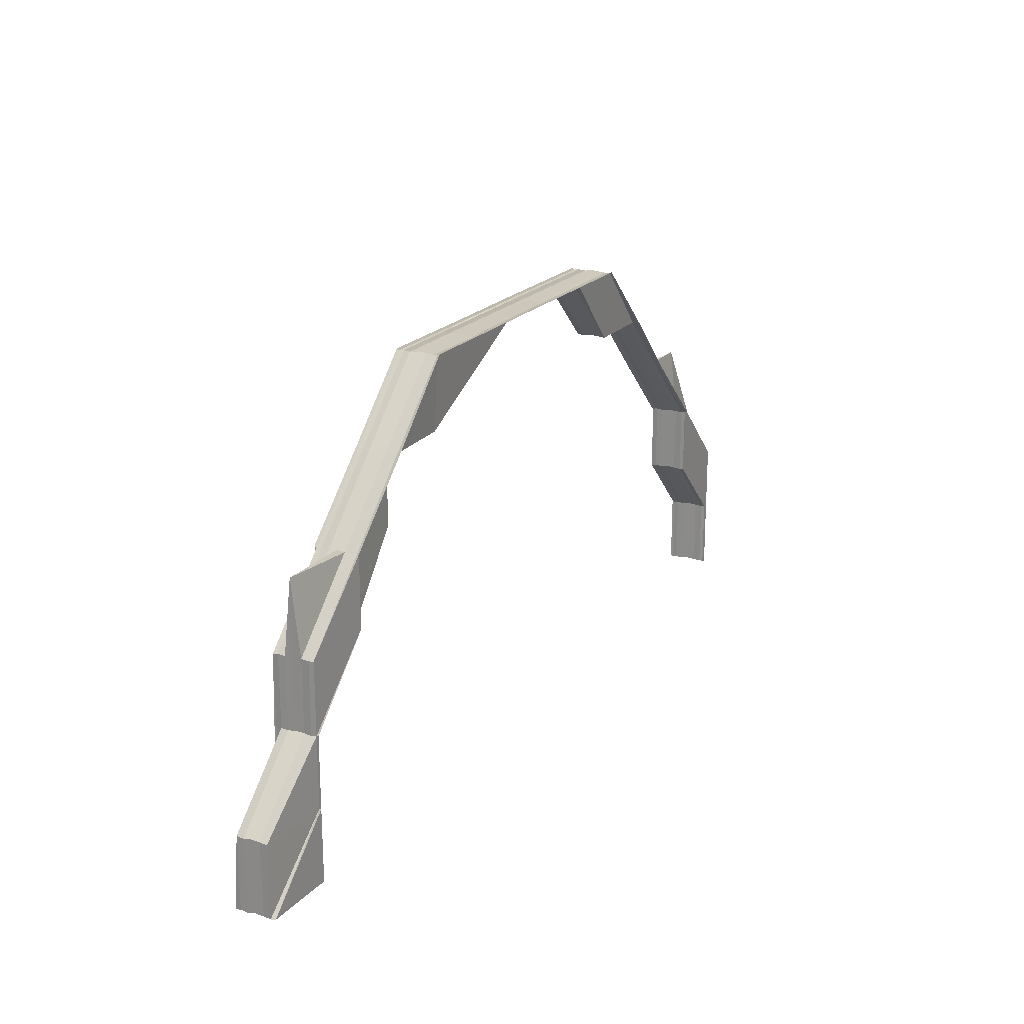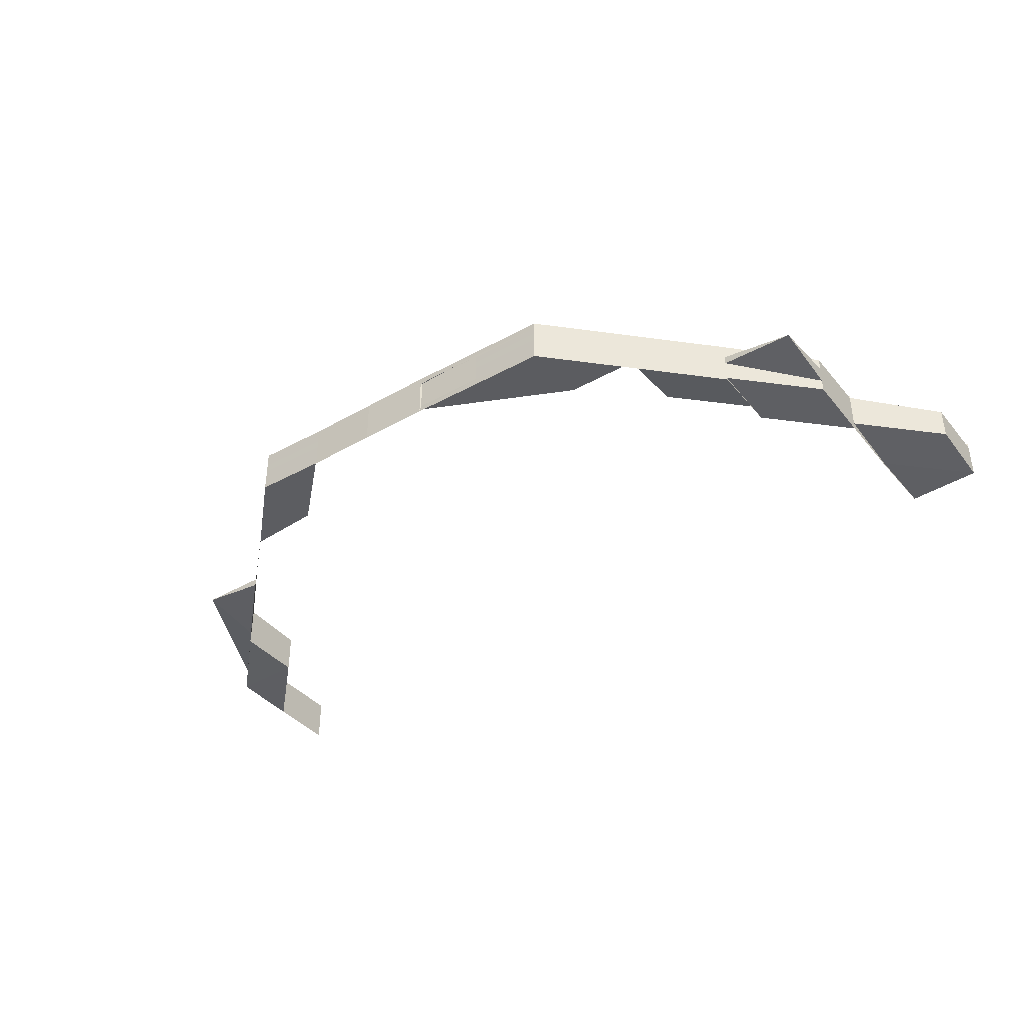
<metadata>
{"format":"obj","ext":"obj","renderer":"f3d","projection":"perspective","resolution":1024,"background":"white","views":[{"elev":20.6,"azim":-61.7,"up":"+Y"},{"elev":-38.8,"azim":-144.7,"up":"+Z"}]}
</metadata>
<code>
o 26940
v 2250 1881 23.63
v 2250 1881 23.63
v 2250 1881 23.63
v 2250 1881 23.63
v 2250 1881 23.63
v 2250 1881 23.63
v 2250 1881 23.63
v 2250 1881 23.63
v 2250 1881 23.63
v 2250 1881 23.63
v 2250 1881 23.63
v 2250 1881 23.63
v 2250 1881 23.63
v 2250 1881 23.63
v 2250 1881 23.63
v 2250 1881 23.63
v 2250 1881 23.63
v 2250 1881 23.63
v 2250 1881 23.63
v 2250 1881 23.63
v 2250 1881 23.63
v 2250 1881 23.63
v 2250 1881 23.63
v 2250 1881 23.63
v 2250 1881 23.63
v 2250 1881 23.63
v 2250 1881 23.63
v 2250 1881 23.63
v 2250 1881 23.63
v 2250 1881 23.63
v 2250 1881 23.63
v 2250 1881 23.63
v 2250 1881 23.63
v 2250 1881 23.63
v 2250 1881 23.63
v 2250 1881 23.63
v 2250 1881 23.63
v 2250 1881 23.63
v 2250 1881 23.63
v 2250 1881 23.63
v 2250 1881 23.63
v 2250 1881 23.63
v 2250 1881 23.63
v 2250 1881 23.63
v 2250 1881 23.63
v 2250 1881 23.63
v 2250 1881 23.63
v 2250 1881 23.63
v 2250 1881 23.63
v 2250 1881 23.63
v 2250 1881 23.63
v 2250 1881 23.63
v 2250 1881 23.63
v 2250 1881 23.63
v 2250 1881 23.63
v 2250 1881 23.63
v 2250 1881 23.63
v 2250 1881 23.63
v 2250 1881 23.63
v 2250 1881 23.63
v 2250 1881 23.63
v 2250 1881 23.63
v 2250 1881 23.63
v 2250 1881 23.63
v 2250 1881 23.63
v 2250 1881 23.63
v 2250 1881 23.63
v 2250 1881 23.63
v 2250 1881 23.63
v 2250 1881 23.63
v 2250 1881 23.63
v 2250 1881 23.63
v 2250 1881 23.63
v 2250 1881 23.63
v 2250 1881 23.63
v 2250 1881 23.63
v 2250 1881 23.63
v 2250 1881 23.63
v 2250 1881 23.63
v 2250 1881 23.63
v 2250 1881 23.63
v 2250 1881 23.63
v 2250 1881 23.63
v 2250 1881 23.63
v 2250 1881 23.63
v 2250 1881 23.63
v 2250 1881 23.63
v 2250 1881 23.63
v 2250 1881 23.63
v 2250 1881 23.63
v 2250 1881 23.63
v 2250 1881 23.63
v 2250 1881 23.63
v 2250 1881 23.63
v 2250 1881 23.63
v 2250 1881 23.63
v 2250 1881 23.63
v 2250 1881 23.63
v 2250 1881 23.63
v 2250 1881 23.63
v 2250 1881 23.63
v 2250 1881 23.63
v 2250 1881 23.63
v 2250 1881 23.63
v 2250 1881 23.63
v 2250 1881 23.63
v 2250 1881 23.63
v 2250 1881 23.63
v 2250 1881 23.63
v 2250 1881 23.63
v 2250 1881 23.63
v 2250 1881 23.63
v 2250 1881 23.63
v 2250 1881 23.63
v 2250 1881 23.63
v 2250 1881 23.63
v 2250 1881 23.63
v 2250 1881 23.63
v 2250 1881 23.63
v 2250 1881 23.63
v 2250 1881 23.63
v 2250 1881 23.63
v 2250 1881 23.63
v 2250 1881 23.63
v 2250 1881 23.63
v 2250 1881 23.63
v 2250 1881 23.63
v 2250 1881 23.63
v 2250 1881 23.63
v 2250 1881 23.63
v 2250 1881 23.63
v 2250 1881 23.63
v 2250 1881 23.63
v 2250 1881 23.63
v 2250 1881 23.63
v 2250 1881 23.63
v 2250 1881 23.63
v 2250 1881 23.63
v 2250 1881 23.63
v 2250 1881 23.63
v 2250 1881 23.63
v 2250 1881 23.63
v 2250 1881 23.63
v 2250 1881 23.63
v 2250 1881 23.63
v 2250 1881 23.63
v 2250 1881 23.63
v 2250 1881 23.63
v 2250 1881 23.63
v 2250 1881 23.63
v 2250 1881 23.63
v 2250 1881 23.63
v 2250 1881 23.63
v 2250 1881 23.63
v 2250 1881 23.63
v 2250 1881 23.63
v 2250 1881 23.63
v 2250 1881 23.63
v 2250 1881 23.63
v 2250 1881 23.63
v 2250 1881 23.63
v 2250 1881 23.63
v 2250 1881 23.63
v 2250 1881 23.63
v 2250 1881 23.63
v 2250 1881 23.63
v 2250 1881 23.63
v 2250 1881 23.63
v 2250 1881 23.63
v 2250 1881 23.63
v 2250 1881 23.63
v 2250 1881 23.63
v 2250 1881 23.63
v 2250 1881 23.63
v 2250 1881 23.63
v 2250 1881 23.63
v 2250 1881 23.63
v 2250 1881 23.63
v 2250 1881 23.63
v 2250 1881 23.63
v 2250 1881 23.63
v 2250 1881 23.63
v 2250 1881 23.63
v 2250 1881 23.63
v 2250 1881 23.63
v 2250 1881 23.63
v 2250 1881 23.63
v 2250 1881 23.63
v 2250 1881 23.63
v 2250 1881 23.63
v 2250 1881 23.63
v 2250 1881 23.63
v 2250 1881 23.63
v 2250 1881 23.63
v 2250 1881 23.63
v 2250 1881 23.63
v 2250 1881 23.63
v 2250 1881 23.63
v 2250 1881 23.63
v 2250 1881 23.63
v 2250 1881 23.63
v 2250 1881 23.63
v 2250 1881 23.63
v 2250 1881 23.63
v 2250 1881 23.63
v 2250 1881 23.63
v 2250 1881 23.63
v 2250 1881 23.63
v 2250 1881 23.63
v 2250 1881 23.63
v 2250 1881 23.63
v 2250 1881 23.63
v 2250 1881 23.63
v 2250 1881 23.63
v 2250 1881 23.63
v 2250 1881 23.63
v 2250 1881 23.63
v 2250 1881 23.63
v 2250 1881 23.63
v 2250 1881 23.63
v 2250 1881 23.63
v 2250 1881 23.63
v 2250 1881 23.63
v 2250 1881 23.63
v 2250 1881 23.63
v 2250 1881 23.63
v 2250 1881 23.63
v 2250 1881 23.63
v 2250 1881 23.63
v 2250 1881 23.63
v 2250 1881 23.63
v 2250 1881 23.63
v 2250 1881 23.63
v 2250 1881 23.63
v 2250 1881 23.63
v 2250 1881 23.63
v 2250 1881 23.63
v 2250 1881 23.63
v 2250 1881 23.63
v 2250 1881 23.63
v 2250 1881 23.63
v 2250 1881 23.63
v 2250 1881 23.63
v 2250 1881 23.63
v 2250 1881 23.63
v 2250 1881 23.63
v 2250 1881 23.63
v 2250 1881 23.63
v 2250 1881 23.63
v 2250 1881 23.63
v 2250 1881 23.63
v 2250 1881 23.63
v 2250 1881 23.63
v 2250 1881 23.63
v 2250 1881 23.63
v 2250 1881 23.63
v 2250 1881 23.63
v 2250 1881 23.63
v 2250 1881 23.63
v 2250 1881 23.63
v 2250 1881 23.63
v 2250 1881 23.63
v 2250 1881 23.63
v 2250 1881 23.63
v 2250 1881 23.63
v 2250 1881 23.63
v 2250 1881 23.63
v 2250 1881 23.63
v 2250 1881 23.63
v 2250 1881 23.63
v 2250 1881 23.63
v 2250 1881 23.63
v 2250 1881 23.63
v 2250 1881 23.63
v 2250 1881 23.63
v 2250 1881 23.63
v 2250 1881 23.63
v 2250 1881 23.63
v 2250 1881 23.63
v 2250 1881 23.63
v 2250 1881 23.63
v 2250 1881 23.63
v 2250 1881 23.63
v 2250 1881 23.63
v 2250 1881 23.63
v 2250 1881 23.63
v 2250 1881 23.63
v 2250 1881 23.63
v 2250 1881 23.63
v 2250 1881 23.63
v 2250 1881 23.63
v 2250 1881 23.63
v 2250 1881 23.63
v 2250 1881 23.63
v 2250 1881 23.63
v 2250 1881 23.63
v 2250 1881 23.63
v 2250 1881 23.63
v 2250 1881 23.63
v 2250 1881 23.63
v 2250 1881 23.63
v 2250 1881 23.63
v 2250 1881 23.63
v 2250 1881 23.63
v 2250 1881 23.63
v 2250 1881 23.63
v 2250 1881 23.63
v 2250 1881 23.63
v 2250 1881 23.63
v 2250 1881 23.63
v 2250 1881 23.63
v 2250 1881 23.63
v 2250 1881 23.63
v 2250 1881 23.63
v 2250 1881 23.63
v 2250 1881 23.63
v 2250 1881 23.63
v 2250 1881 23.63
v 2250 1881 23.63
v 2250 1881 23.63
v 2250 1881 23.63
v 2250 1881 23.63
v 2250 1881 23.63
v 2250 1881 23.63
v 2250 1881 23.63
v 2250 1881 23.63
v 2250 1881 23.63
v 2250 1881 23.63
v 2250 1881 23.63
v 2250 1881 23.63
v 2250 1881 23.63
v 2250 1881 23.63
v 2250 1881 23.63
v 2250 1881 23.63
v 2250 1881 23.63
v 2250 1881 23.63
v 2250 1881 23.63
v 2250 1881 23.63
v 2250 1881 23.63
v 2250 1881 23.63
v 2250 1881 23.63
v 2250 1881 23.63
v 2250 1881 23.63
v 2250 1881 23.63
v 2250 1881 23.63
v 2250 1881 23.63
v 2250 1881 23.63
v 2250 1881 23.63
v 2250 1881 23.63
v 2250 1881 23.63
v 2250 1881 23.63
v 2250 1881 23.63
v 2250 1881 23.63
v 2250 1881 23.63
v 2250 1881 23.63
v 2250 1881 23.63
v 2250 1881 23.63
v 2250 1881 23.63
v 2250 1881 23.63
v 2250 1881 23.63
v 2250 1881 23.63
v 2250 1881 23.63
v 2250 1881 23.63
v 2250 1881 23.63
v 2250 1881 23.63
v 2250 1881 23.63
v 2250 1881 23.63
v 2250 1881 23.63
v 2250 1881 23.63
v 2250 1881 23.63
v 2250 1881 23.63
v 2250 1881 23.63
v 2250 1881 23.63
v 2250 1881 23.63
v 2250 1881 23.63
v 2250 1881 23.63
v 2250 1881 23.63
v 2250 1881 23.63
v 2250 1881 23.63
v 2250 1881 23.63
v 2250 1881 23.63
v 2250 1881 23.63
v 2250 1881 23.63
v 2250 1881 23.63
v 2250 1881 23.63
v 2250 1881 23.63
v 2250 1881 23.63
v 2250 1881 23.63
v 2250 1881 23.63
v 2250 1881 23.63
v 2250 1881 23.63
v 2250 1881 23.63
v 2250 1881 23.63
v 2250 1881 23.63
v 2250 1881 23.63
v 2250 1881 23.63
v 2250 1881 23.63
v 2250 1881 23.63
v 2250 1881 23.63
v 2250 1881 23.63
v 2250 1881 23.63
v 2250 1881 23.63
v 2250 1881 23.63
v 2250 1881 23.63
v 2250 1881 23.63
v 2250 1881 23.63
v 2250 1881 23.63
v 2250 1881 23.63
v 2250 1881 23.63
v 2250 1881 23.63
v 2250 1881 23.63
v 2250 1881 23.63
v 2250 1881 23.63
v 2250 1881 23.63
v 2250 1881 23.63
v 2250 1881 23.63
v 2250 1881 23.63
v 2250 1881 23.63
v 2250 1881 23.63
v 2250 1881 23.63
v 2250 1881 23.63
v 2250 1881 23.63
v 2250 1881 23.63
v 2250 1881 23.63
v 2250 1881 23.63
v 2250 1881 23.63
v 2250 1881 23.63
v 2250 1881 23.63
v 2250 1881 23.63
v 2250 1881 23.63
v 2250 1881 23.63
v 2250 1881 23.63
v 2250 1881 23.63
v 2250 1881 23.63
v 2250 1881 23.63
v 2250 1881 23.63
v 2250 1881 23.63
v 2250 1881 23.63
v 2250 1881 23.63
v 2250 1881 23.63
v 2250 1881 23.63
v 2250 1881 23.63
v 2250 1881 23.63
v 2250 1881 23.63
v 2250 1881 23.63
v 2250 1881 23.63
v 2250 1881 23.63
v 2250 1881 23.63
v 2250 1881 23.63
v 2250 1881 23.63
v 2250 1881 23.63
v 2250 1881 23.63
v 2250 1881 23.63
v 2250 1881 23.63
v 2250 1881 23.63
v 2250 1881 23.63
v 2250 1881 23.63
v 2250 1881 23.63
v 2250 1881 23.63
v 2250 1881 23.63
v 2250 1881 23.63
v 2250 1881 23.63
v 2250 1881 23.63
v 2250 1881 23.63
v 2250 1881 23.63
v 2250 1881 23.63
v 2250 1881 23.63
v 2250 1881 23.63
v 2250 1881 23.63
v 2250 1881 23.63
v 2250 1881 23.63
v 2250 1881 23.63
v 2250 1881 23.63
v 2250 1881 23.63
v 2250 1881 23.63
v 2250 1881 23.63
v 2250 1881 23.63
v 2250 1881 23.63
v 2250 1881 23.63
v 2250 1881 23.63
v 2250 1881 23.63
v 2250 1881 23.63
v 2250 1881 23.63
v 2250 1881 23.63
v 2250 1881 23.63
v 2250 1881 23.63
v 2250 1881 23.63
v 2250 1881 23.63
v 2250 1881 23.63
v 2250 1881 23.63
v 2250 1881 23.63
v 2250 1881 23.63
v 2250 1881 23.63
v 2250 1881 23.63
v 2250 1881 23.63
v 2250 1881 23.63
v 2250 1881 23.63
v 2250 1881 23.63
v 2250 1881 23.63
v 2250 1881 23.63
v 2250 1881 23.63
v 2250 1881 23.63
v 2250 1881 23.63
v 2250 1881 23.63
v 2250 1881 23.63
v 2250 1881 23.63
v 2250 1881 23.63
v 2250 1881 23.63
v 2250 1881 23.63
v 2250 1881 23.63
v 2250 1881 23.63
v 2250 1881 23.63
v 2250 1881 23.63
v 2250 1881 23.63
v 2250 1881 23.63
v 2250 1881 23.63
v 2250 1881 23.63
v 2250 1881 23.63
v 2250 1881 23.63
v 2250 1881 23.63
v 2250 1881 23.63
v 2250 1881 23.63
v 2250 1881 23.63
v 2250 1881 23.63
v 2250 1881 23.63
v 2250 1881 23.63
v 2250 1881 23.63
v 2250 1881 23.63
v 2250 1881 23.63
v 2250 1881 23.63
v 2250 1881 23.63
v 2250 1881 23.63
v 2250 1881 23.63
v 2250 1881 23.63
v 2250 1881 23.63
v 2250 1881 23.63
v 2250 1881 23.63
v 2250 1881 23.63
v 2250 1881 23.63
v 2250 1881 23.63
v 2250 1881 23.63
v 2250 1881 23.63
v 2250 1881 23.63
v 2250 1881 23.63
v 2250 1881 23.63
v 2250 1881 23.63
v 2250 1881 23.63
v 2250 1881 23.63
v 2250 1881 23.63
v 2250 1881 23.63
v 2250 1881 23.63
v 2250 1881 23.63
v 2250 1881 23.63
v 2250 1881 23.63
v 2250 1881 23.63
v 2250 1881 23.63
v 2250 1881 23.63
v 2250 1881 23.63
v 2250 1881 23.63
v 2250 1881 23.63
v 2250 1881 23.63
v 2250 1881 23.63
v 2250 1881 23.63
v 2250 1881 23.63
v 2250 1881 23.63
v 2250 1881 23.63
v 2250 1881 23.63
v 2250 1881 23.63
v 2250 1881 23.63
v 2250 1881 23.63
v 2250 1881 23.63
v 2250 1881 23.63
v 2250 1881 23.63
v 2250 1881 23.63
v 2250 1881 23.63
v 2250 1881 23.63
v 2250 1881 23.63
v 2250 1881 23.63
v 2250 1881 23.63
v 2250 1881 23.63
v 2250 1881 23.63
v 2250 1881 23.63
v 2250 1881 23.63
v 2250 1881 23.63
v 2250 1881 23.63
v 2250 1881 23.63
v 2250 1881 23.63
v 2250 1881 23.63
v 2250 1881 23.63
v 2250 1881 23.63
v 2250 1881 23.63
v 2250 1881 23.63
v 2250 1881 23.63
v 2250 1881 23.63
v 2250 1881 23.63
v 2250 1881 23.63
v 2250 1881 23.63
v 2250 1881 23.63
v 2250 1881 23.63
v 2250 1881 23.63
v 2250 1881 23.63
v 2250 1881 23.63
v 2250 1881 23.63
v 2250 1881 23.63
v 2250 1881 23.63
v 2250 1881 23.63
v 2250 1881 23.63
v 2250 1881 23.63
v 2250 1881 23.63
v 2250 1881 23.63
v 2250 1881 23.63
v 2250 1881 23.63
v 2250 1881 23.63
v 2250 1881 23.63
v 2250 1881 23.63
v 2250 1881 23.63
v 2250 1881 23.63
v 2250 1881 23.63
v 2250 1881 23.63
v 2250 1881 23.63
v 2250 1881 23.63
v 2250 1881 23.63
v 2250 1881 23.63
v 2250 1881 23.63
v 2250 1881 23.63
v 2250 1881 23.63
v 2250 1881 23.63
v 2250 1881 23.63
v 2250 1881 23.63
v 2250 1881 23.63
v 2250 1881 23.63
v 2250 1881 23.63
v 2250 1881 23.63
v 2250 1881 23.63
v 2250 1881 23.63
v 2250 1881 23.63
v 2250 1881 23.63
v 2250 1881 23.63
v 2250 1881 23.63
v 2250 1881 23.63
v 2250 1881 23.63
v 2250 1881 23.63
v 2250 1881 23.63
v 2250 1881 23.63
v 2250 1881 23.63
v 2250 1881 23.63
v 2250 1881 23.63
v 2250 1881 23.63
v 2250 1881 23.63
v 2250 1881 23.63
v 2250 1881 23.63
v 2250 1881 23.63
v 2250 1881 23.63
v 2250 1881 23.63
v 2250 1881 23.63
v 2250 1881 23.63
v 2250 1881 23.63
v 2250 1881 23.63
v 2250 1881 23.63
v 2250 1881 23.63
v 2250 1881 23.63
v 2250 1881 23.63
v 2250 1881 23.63
v 2250 1881 23.63
v 2250 1881 23.63
v 2250 1881 23.63
v 2250 1881 23.63
v 2250 1881 23.63
v 2250 1881 23.63
v 2250 1881 23.63
v 2250 1881 23.63
v 2250 1881 23.63
f 1 2 3
f 3 4 5
f 5 6 7
f 8 9 6
f 10 9 11
f 12 11 13
f 14 15 13
f 16 17 12
f 14 18 19
f 20 21 11
f 22 21 23
f 24 20 25
f 18 26 27
f 18 28 29
f 30 18 29
f 31 30 32
f 33 31 32
f 32 17 34
f 17 29 34
f 34 29 35
f 29 36 35
f 28 8 36
f 29 37 36
f 35 36 38
f 39 33 38
f 40 39 38
f 41 40 38
f 42 41 38
f 43 42 38
f 44 43 38
f 45 44 38
f 46 45 38
f 36 47 38
f 38 47 48
f 36 49 47
f 50 51 49
f 52 50 53
f 47 54 48
f 47 53 54
f 48 54 55
f 8 56 47
f 56 8 4
f 4 49 57
f 4 57 58
f 56 59 54
f 2 53 4
f 59 56 2
f 2 4 60
f 54 61 55
f 55 61 62
f 54 63 61
f 61 64 62
f 62 64 65
f 61 66 64
f 59 67 61
f 67 59 68
f 68 63 2
f 68 2 69
f 70 66 68
f 70 68 71
f 72 68 1
f 73 74 72
f 75 67 76
f 75 77 78
f 67 79 80
f 81 79 80
f 82 80 83
f 84 81 85
f 85 86 83
f 84 87 82
f 87 79 86
f 87 88 89
f 90 88 91
f 78 92 93
f 93 94 95
f 92 94 96
f 94 97 98
f 94 99 100
f 101 102 99
f 103 102 104
f 105 101 94
f 106 105 94
f 107 104 108
f 109 110 108
f 111 101 112
f 101 105 113
f 111 114 115
f 114 116 117
f 118 116 117
f 119 118 115
f 105 118 120
f 118 121 120
f 120 122 123
f 121 124 123
f 124 125 126
f 127 125 128
f 129 128 130
f 131 132 128
f 133 132 134
f 131 135 136
f 137 131 138
f 137 131 139
f 140 126 141
f 140 92 66
f 142 113 66
f 142 97 113
f 113 143 144
f 143 145 146
f 113 144 63
f 147 140 63
f 78 113 148
f 148 140 78
f 148 144 149
f 149 147 148
f 150 151 147
f 149 152 153
f 153 154 149
f 154 147 53
f 147 155 140
f 155 156 140
f 157 155 147
f 155 158 156
f 157 159 155
f 160 124 155
f 124 160 161
f 162 160 163
f 123 158 161
f 162 164 165
f 166 161 167
f 160 168 169
f 170 168 169
f 170 171 172
f 173 168 174
f 175 174 176
f 177 170 175
f 177 170 178
f 177 179 180
f 173 181 182
f 183 181 184
f 185 184 186
f 187 182 186
f 188 189 187
f 190 173 191
f 191 154 49
f 191 169 192
f 189 193 194
f 193 190 194
f 194 195 191
f 194 191 37
f 187 194 196
f 196 191 153
f 153 197 196
f 196 198 187
f 197 198 37
f 199 194 200
f 198 201 200
f 197 161 198
f 198 202 201
f 161 202 198
f 161 159 202
f 203 204 159
f 203 205 204
f 206 205 207
f 208 209 206
f 209 210 211
f 212 210 211
f 213 212 205
f 214 213 215
f 213 216 217
f 218 213 205
f 219 218 220
f 218 221 222
f 205 223 224
f 205 224 204
f 225 223 226
f 212 227 224
f 227 212 225
f 204 224 228
f 204 228 158
f 224 229 228
f 224 230 229
f 227 231 229
f 232 230 225
f 231 227 232
f 225 211 233
f 234 235 233
f 236 234 237
f 237 238 239
f 240 235 238
f 240 241 242
f 243 240 244
f 243 245 239
f 246 245 247
f 248 246 249
f 250 233 247
f 251 250 249
f 250 225 252
f 232 225 250
f 253 232 250
f 253 250 254
f 165 253 251
f 255 232 253
f 255 256 232
f 165 204 257
f 258 255 253
f 257 258 165
f 258 253 159
f 259 255 258
f 259 260 255
f 261 231 255
f 262 259 258
f 262 258 158
f 263 261 259
f 231 261 264
f 261 263 265
f 264 260 265
f 265 266 267
f 268 266 259
f 268 259 262
f 269 263 268
f 270 269 271
f 269 272 273
f 274 269 268
f 275 274 276
f 274 277 278
f 267 268 279
f 279 268 262
f 280 274 279
f 279 262 122
f 280 281 282
f 283 279 284
f 285 280 286
f 285 280 287
f 287 279 288
f 288 262 257
f 257 228 288
f 288 289 287
f 228 289 122
f 289 290 284
f 228 229 289
f 289 264 290
f 229 264 289
f 229 256 264
f 264 291 292
f 287 292 293
f 294 295 293
f 296 297 295
f 298 299 295
f 300 298 301
f 302 303 304
f 303 305 306
f 307 308 309
f 310 311 312
f 313 314 312
f 315 316 317
f 318 319 317
f 316 320 321
f 319 320 321
f 322 323 324
f 323 325 326
f 327 328 329
f 263 330 328
f 331 330 328
f 332 331 333
f 334 335 336
f 334 335 337
f 338 339 336
f 338 339 340
f 341 342 340
f 342 343 344
f 339 343 344
f 339 345 346
f 335 345 346
f 335 347 348
f 349 347 348
f 350 349 337
f 350 349 351
f 352 353 351
f 349 354 355
f 353 354 355
f 356 357 358
f 356 357 359
f 360 361 358
f 360 361 362
f 361 363 364
f 361 365 366
f 357 365 366
f 357 367 368
f 369 367 368
f 370 369 359
f 370 369 371
f 369 372 373
f 374 372 373
f 375 374 371
f 375 374 376
f 374 377 378
f 379 380 381
f 382 383 381
f 381 384 379
f 381 385 386
f 380 385 387
f 388 384 387
f 388 389 384
f 380 390 385
f 391 389 392
f 386 391 393
f 385 391 394
f 395 396 393
f 385 397 391
f 396 398 399
f 391 400 399
f 401 398 402
f 401 403 404
f 403 405 406
f 407 408 402
f 403 409 408
f 410 411 407
f 411 409 400
f 412 409 400
f 413 412 391
f 412 413 384
f 414 412 415
f 416 413 385
f 414 417 418
f 414 417 419
f 417 420 421
f 417 422 423
f 424 422 423
f 425 424 419
f 425 424 426
f 424 427 428
f 429 427 428
f 430 429 426
f 430 429 431
f 429 432 433
f 434 432 433
f 435 434 431
f 435 434 436
f 434 437 438
f 384 439 440
f 384 397 439
f 413 416 439
f 441 416 380
f 442 380 440
f 442 443 380
f 444 441 442
f 416 441 445
f 445 443 446
f 445 446 447
f 439 390 445
f 439 445 448
f 441 449 450
f 451 449 452
f 453 452 454
f 455 450 454
f 456 445 455
f 379 439 456
f 456 442 379
f 455 457 456
f 457 442 448
f 457 458 442
f 459 457 447
f 460 461 455
f 460 461 462
f 461 463 464
f 461 465 457
f 465 444 457
f 466 465 467
f 465 468 469
f 470 471 472
f 471 473 474
f 475 476 477
f 476 478 479
f 480 481 482
f 483 481 452
f 484 483 485
f 480 486 487
f 480 486 488
f 489 490 488
f 490 491 492
f 486 491 492
f 486 493 494
f 495 493 494
f 496 495 487
f 496 495 497
f 495 498 499
f 500 498 499
f 501 500 497
f 501 500 502
f 503 504 502
f 500 505 506
f 504 505 506
f 507 508 509
f 510 511 509
f 512 513 510
f 514 515 513
f 516 517 514
f 517 518 513
f 517 516 519
f 518 517 520
f 520 515 519
f 520 519 521
f 516 522 523
f 524 522 525
f 526 525 527
f 528 523 527
f 529 519 528
f 530 531 528
f 528 532 529
f 531 533 532
f 533 534 532
f 534 516 535
f 532 535 521
f 532 536 535
f 537 532 538
f 519 539 538
f 519 540 539
f 535 540 514
f 535 541 542
f 529 535 543
f 543 520 529
f 543 544 545
f 546 547 544
f 548 549 545
f 548 546 550
f 546 551 552
f 553 551 552
f 554 553 550
f 554 553 555
f 553 556 557
f 558 549 559
f 560 542 559
f 561 558 562
f 561 558 563
f 564 565 562
f 566 560 563
f 558 567 568
f 565 567 568
f 569 570 566
f 569 570 571
f 570 572 573
f 574 572 573
f 575 574 571
f 575 574 576
f 574 577 578
f 579 560 580
f 581 513 579
f 513 582 579
f 513 583 582
f 579 584 560
f 585 584 579
f 584 586 560
f 586 583 520
f 560 586 587
f 586 520 587
f 584 588 586
f 585 589 584
f 582 588 590
f 591 518 586
f 518 591 582
f 592 591 584
f 591 592 590
f 582 590 593
f 594 585 593
f 594 595 585
f 596 592 585
f 592 596 597
f 590 589 597
f 597 595 598
f 590 597 599
f 600 596 601
f 597 602 603
f 596 604 602
f 605 597 606
f 607 590 605
f 608 604 609
f 610 609 611
f 612 613 611
f 614 615 607
f 616 582 607
f 607 585 616
f 617 618 619
f 617 618 620
f 621 622 619
f 618 623 624
f 622 625 626
f 618 625 626
f 627 628 629
f 627 630 631
f 627 630 632
f 630 633 634
f 630 635 636
f 637 635 636
f 638 637 632
f 638 637 639
f 637 640 641
f 642 640 641
f 643 642 639
f 643 642 644
f 642 645 646
f 647 645 646
f 648 647 644
f 648 647 649
f 647 650 651
f 652 653 654
f 652 653 655
f 656 657 654
f 656 657 658
f 600 659 658
f 659 660 661
f 657 660 661
f 657 662 663
f 653 662 663
f 653 664 665
f 666 664 665
f 667 666 655
f 667 666 668
f 669 670 668
f 666 671 672
f 670 671 672

</code>
